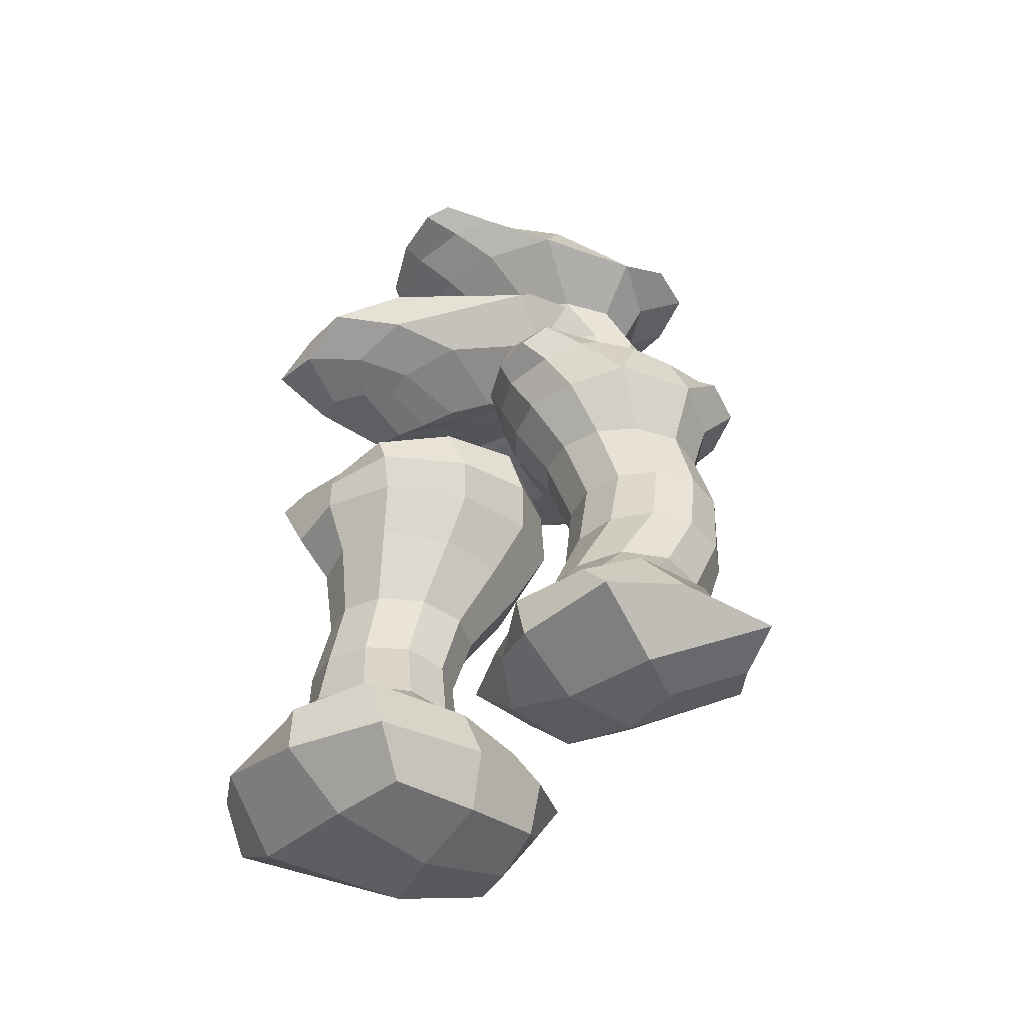
<metadata>
{"format":"obj","ext":"obj","renderer":"f3d","projection":"perspective","resolution":1024,"background":"white","views":[{"elev":-46.8,"azim":26.0,"up":"+Z"}]}
</metadata>
<code>
o Bone_Arm
v 0.02085 -0.1771 -2.527
v 0.04808 -0.02068 -2.711
v -0.1796 -0.4479 -2.771
v -0.2577 -0.5329 -2.544
v -0.4977 -0.2466 -2.437
v -0.1987 0.08729 -2.437
v -0.01273 0.401 -2.591
v -0.7275 -0.4543 -2.48
v -0.6958 -0.7217 -2.583
v -1.07 -0.5921 -2.588
v -0.9707 -0.3076 -2.468
v -0.7564 0.04394 -2.402
v -0.3673 -0.8132 -5.724
v -0.3329 -1.08 -5.501
v 0.02092 -0.5311 -5.441
v -0.114 -0.3676 -5.697
v -0.8048 -0.7056 -5.726
v -0.9312 -1.091 -5.482
v -0.5232 -0.1662 -5.807
v -1.137 -0.846 -5.01
v -1.365 -0.3646 -5
v -1.359 -0.2821 -4.565
v -1.149 -0.4935 -4.547
v -0.9093 -1.113 -5.217
v -1.44 -0.9115 -5.371
v -1.681 -0.5798 -5.25
v -1.831 -0.1414 -5.304
v -1.308 0.05948 -5.001
v -1.436 -0.442 -5.639
v -0.6868 -0.685 -4.894
v -0.4376 -1.08 -5.159
v 0.1079 0.3201 -5.299
v -0.0552 0.29 -5.118
v -0.2097 0.4059 -5.227
v -0.07372 0.3755 -5.407
v 0.1637 -0.04609 -5.372
v 0.008201 -0.08104 -5.11
v 0.02693 0.1067 -5.586
v -0.3607 0.5812 -4.971
v -0.6455 0.405 -4.526
v -0.9049 0.4924 -4.538
v -0.7484 0.7277 -4.953
v -0.3055 0.2448 -4.877
v -0.533 0.2085 -4.514
v -0.6751 0.7867 -5.302
v -0.3975 0.5546 -5.283
v -0.3101 0.3844 -5.335
v -1.394 -0.5113 -2.562
v -1.083 -0.6652 -2.759
v -1.512 -0.5666 -2.749
v -1.426 0.002151 -2.664
v -1.27 -0.1093 -2.496
v -0.6798 0.7353 -2.401
v -1.012 0.3504 -2.431
v -1.16 0.5486 -2.593
v -0.6729 0.941 -2.581
v -0.4392 0.4337 -2.408
v -0.2984 0.6719 -2.584
v -0.3631 0.4954 -5.441
v -0.2522 0.3858 -5.467
v -0.518 0.5602 -5.565
v -0.2515 0.3006 -5.67
v -0.9096 0.2203 -5.675
v -1.159 0.4283 -5.33
v -1.073 0.4299 -4.991
v -1.166 0.3141 -4.561
v -1.319 0.03579 -4.571
v -1.292 0.3746 -4.06
v -1.445 0.0847 -4.06
v -1.398 -0.2021 -4.06
v -1.184 -0.3497 -4.067
v -1.39 0.1272 -3.556
v -1.325 -0.14 -3.578
v -1.131 -0.2938 -3.604
v -0.8633 -0.3177 -3.631
v -0.9188 -0.3498 -4.078
v -1.325 -0.2527 -3.183
v -1.084 -0.4548 -3.212
v -0.7372 -0.5138 -3.246
v -0.3926 -0.2551 -3.254
v -0.6032 -0.1719 -3.649
v -1.091 -0.6555 -2.957
v -0.6514 -0.6463 -2.975
v -0.2282 -0.3359 -2.974
v -0.01358 0.113 -2.93
v -0.2236 0.1225 -3.243
v -0.629 -0.7473 -2.782
v -0.2609 0.481 -3.208
v -0.5195 0.351 -3.634
v -0.4743 0.0921 -3.652
v -0.05212 0.5314 -2.857
v -0.3242 0.7645 -2.821
v -0.4823 0.7103 -3.162
v -0.8324 0.741 -3.127
v -0.967 0.5621 -3.575
v -0.693 0.5349 -3.606
v -0.7236 0.8844 -2.82
v -1.156 0.547 -2.816
v -1.191 0.5142 -3.102
v -1.375 0.116 -3.129
v -1.248 0.4224 -3.553
v -1.41 0.0559 -2.869
v -1.434 -0.4515 -2.952
v -1.011 0.4929 -4.063
v -0.7593 0.4309 -4.071
v -0.606 0.2639 -4.081
v -0.4979 -0.02235 -4.52
v -0.5608 0.03128 -4.09
v -0.6071 -0.2824 -4.523
v -0.6737 -0.2201 -4.089
v -0.8487 -0.4585 -4.528
v -0.3954 -0.3998 -4.877
v -0.2826 -0.05263 -4.87
v -0.08006 -0.5576 -5.144
v 0.3769 -0.9215 -4.989
v 0.2594 -0.8388 -5.019
v 0.35 -0.7558 -4.772
v 0.5706 -0.9191 -4.824
v 0.4249 -1.017 -5.102
v 0.3735 -0.9796 -5.219
v 1.193 -0.9311 -3.02
v 1.228 -0.8175 -2.729
v 1.381 -0.6008 -2.728
v 1.495 -0.5911 -3.021
v 0.9685 -1.073 -2.815
v 1.027 -0.9237 -2.664
v 1.347 -0.5026 -3.343
v 1.158 -0.6929 -3.345
v 0.853 -0.9917 -3.071
v 0.7352 -1.107 -2.885
v 0.932 -0.7802 -3.346
v 0.8893 0.1422 -2.556
v 1.027 0.2265 -2.636
v 1.258 0.06933 -2.559
v 0.9673 -0.007075 -2.498
v 0.7853 -0.1294 -2.534
v 0.722 0.07141 -2.573
v 0.719 0.2252 -2.668
v 1.485 -0.3355 -2.673
v 1.606 -0.3983 -2.84
v 1.611 -0.127 -2.876
v 1.457 -0.2429 -3.07
v 1.371 -0.2447 -3.332
v 0.8708 -1.013 -2.602
v 0.7842 -1.19 -2.677
v 0.4707 -1.065 -2.579
v 0.7216 -0.899 -2.505
v 0.8822 -0.7191 -2.567
v 0.6236 -1.211 -2.777
v 0.4397 -1.009 -2.866
v 0.3885 -1.057 -2.717
v 1.308 -1.15 -4.987
v 1.003 -1.253 -5.038
v 0.9491 -0.9718 -4.778
v 1.244 -0.8314 -4.777
v 1.477 -0.5896 -4.8
v 1.488 -0.9592 -5.104
v 1.189 -1.374 -5.319
v 1.036 -0.2122 -2.502
v 0.9199 -0.3141 -2.54
v 1.267 -0.2443 -2.547
v 1.15 -0.4649 -2.577
v 1.485 0.02471 -2.687
v 1.175 -0.4763 -5.413
v 0.874 -0.3319 -5.426
v 0.6952 -0.7856 -5.484
v 1.194 -0.8073 -5.426
v 1.609 -0.3724 -5.329
v 1.471 -0.1135 -5.23
v 1.848 -0.5944 -5.26
v 0.4332 -0.4582 -2.436
v 0.5487 -0.6816 -2.453
v 0.2696 -0.8152 -2.522
v 0.1557 -0.4771 -2.488
v 0.5613 -0.3153 -2.492
v 0.7255 -0.5123 -2.517
v 0.2991 -0.1751 -2.507
v 1.404 0.06121 -2.91
v 1.167 0.1995 -2.794
v 1.057 0.1396 -2.99
v 1.296 -0.01996 -3.051
v 0.7342 0.2365 -2.794
v 0.7138 0.1558 -2.962
v 0.5071 -0.01101 -4.69
v 0.3801 -0.1074 -4.753
v 0.4368 -0.06558 -4.959
v 0.6108 0.07086 -4.769
v 0.5871 0.06991 -4.445
v 0.4485 -0.05756 -4.45
v 0.5366 -0.6562 -4.46
v 0.7589 -0.7707 -4.466
v 1.542 -0.07944 -4.865
v 1.27 -0.05359 -4.498
v 1.065 0.1794 -4.482
v 0.9276 0.2108 -4.831
v 0.7224 0.01886 -5.111
v 1.342 -0.3352 -4.487
v 1.277 -0.6022 -4.476
v 1.395 -0.4727 -4.105
v 1.454 -0.2315 -4.106
v 1.383 -0.009503 -4.098
v 1.464 -0.2137 -3.701
v 1.355 -0.01338 -3.683
v 1.202 0.1501 -3.665
v 1.217 0.1656 -4.085
v 0.9497 0.2152 -3.65
v 0.9544 0.2171 -4.073
v 0.7688 0.1783 -4.462
v 0.743 0.1283 -4.066
v 0.7223 0.1303 -3.642
v 0.5629 -0.03572 -3.642
v 0.5702 -0.007359 -4.061
v 0.5262 -0.2635 -3.652
v 0.4848 -0.2249 -4.062
v 0.3459 -0.2424 -4.457
v 0.2078 -0.2613 -4.78
v 0.5453 -0.4536 -4.067
v 0.3944 -0.4714 -4.456
v 0.1567 -0.5503 -4.766
v 0.0273 -0.6264 -5.079
v 0.1856 -0.2431 -5.072
v 0.2875 -0.6891 -5.339
v 0.4426 -0.2461 -5.321
v 0.6244 -1.218 -5.34
v 0.5848 -1.235 -5.089
v 0.7175 -0.6212 -4.078
v 0.6028 -0.4774 -3.669
v 0.7817 -0.6283 -3.689
v 1.017 -0.6783 -3.704
v 0.9587 -0.6976 -4.088
v 1.247 -0.6156 -3.711
v 1.216 -0.6506 -4.099
v 1.048 -0.7685 -4.47
v 1.423 -0.4529 -3.712
v 0.6835 -0.7382 -3.329
v 0.4942 -0.5912 -3.299
v 0.3427 -0.7324 -3.016
v 0.5481 -0.9252 -3.057
v 0.2626 -0.7847 -2.81
v 0.2352 -0.5052 -2.98
v 0.1674 -0.536 -2.773
v 0.1315 -0.5119 -2.626
v 0.1957 -0.815 -2.658
v 0.1501 -0.2437 -2.774
v 0.1576 -0.2034 -2.633
v 0.3213 0.08619 -2.792
v 0.3326 0.1188 -2.641
v 0.5135 -0.02346 -2.548
v 0.6756 -0.2153 -2.532
v 0.8218 -0.408 -2.548
v 1.016 -0.6035 -2.594
v 0.4184 0.01951 -2.963
v 0.2277 -0.228 -2.967
v 0.4219 -0.1432 -3.252
v 0.5776 0.05315 -3.244
v 0.4074 -0.3828 -3.271
v 0.8128 0.17 -3.249
v 1.084 0.1236 -3.273
v 1.261 -0.03762 -3.306
v -0.6917 -0.1354 -1.866
v -0.888 0.008263 -1.884
v -0.7434 0.1198 -1.727
v -0.4151 -0.1227 -1.76
v -0.5967 -0.2936 -1.936
v -0.6808 -0.2237 -2.006
v 0.4564 -0.4129 -0.5608
v 0.4895 -0.314 -0.387
v 0.7473 0.05105 -0.3879
v 0.8817 0.06144 -0.5646
v 0.09265 -0.6726 -0.4282
v 0.1385 -0.5235 -0.345
v 0.6213 0.2533 -0.7776
v 0.3968 0.03674 -0.7754
v 0.01242 -0.4749 -0.5892
v -0.1647 -0.6953 -0.4662
v 0.1269 -0.07767 -0.7742
v 0.1453 0.9464 -0.2898
v 0.2986 1.05 -0.3301
v 0.5783 0.8729 -0.2902
v 0.2469 0.801 -0.2627
v -0.02492 0.6598 -0.2869
v -0.1317 0.861 -0.305
v -0.1594 1.053 -0.3512
v 0.8876 0.4176 -0.3558
v 1.06 0.3175 -0.4522
v 1.081 0.6231 -0.4715
v 0.8126 0.4776 -0.5946
v 0.6477 0.5298 -0.7742
v -0.09377 -0.6605 -0.3064
v -0.1524 -0.8673 -0.3445
v -0.5359 -0.6928 -0.2897
v -0.2962 -0.5142 -0.2537
v -0.08842 -0.2869 -0.2934
v -0.3128 -0.8841 -0.3986
v -0.5228 -0.5902 -0.4547
v -0.5996 -0.6862 -0.3631
v 0.5847 -0.5081 -1.865
v 0.1792 -0.6294 -1.897
v 0.0964 -0.1986 -1.732
v 0.467 -0.01742 -1.731
v 0.7935 0.2994 -1.746
v 0.8268 -0.2157 -1.937
v 0.4199 -0.813 -2.06
v 0.3233 0.6035 -0.2644
v 0.149 0.4507 -0.2875
v 0.5915 0.5492 -0.2864
v 0.4377 0.2427 -0.3043
v 0.8975 0.8238 -0.3615
v 0.3954 0.4168 -2.109
v -0.02528 0.5875 -2.123
v -0.2592 0.01363 -2.152
v 0.4051 -0.002114 -2.116
v 1.08 0.5329 -2.062
v 0.9093 0.8705 -2.009
v 1.397 0.2943 -2.026
v -0.6884 0.07182 -0.2206
v -0.5344 -0.2129 -0.2281
v -0.7931 -0.3487 -0.2572
v -0.9522 0.0744 -0.2413
v -0.5455 0.2679 -0.2533
v -0.3301 -0.003043 -0.2651
v -0.7983 0.4549 -0.2593
v 0.8201 0.8455 -0.4917
v 0.4864 1.027 -0.4221
v 0.2939 0.9552 -0.5494
v 0.61 0.7449 -0.5854
v -0.1413 1.082 -0.4226
v -0.1745 0.9713 -0.5321
v -0.4724 0.9853 -1.67
v -0.6778 0.8413 -1.711
v -0.6176 0.9196 -1.845
v -0.3303 1.114 -1.722
v -0.3371 1.081 -1.51
v -0.5321 0.9027 -1.514
v -0.424 0.2478 -1.521
v -0.1348 0.09673 -1.523
v 0.9185 0.9581 -1.786
v 0.4637 0.9594 -1.543
v 0.2538 1.237 -1.534
v 0.08334 1.328 -1.762
v -0.2242 1.055 -1.939
v 0.5569 0.6256 -1.535
v 0.495 0.2968 -1.527
v 0.6884 0.4347 -1.281
v 0.7582 0.7033 -1.282
v 0.671 0.9697 -1.279
v 0.7882 0.6593 -1.019
v 0.6447 0.8932 -1.009
v 0.4635 1.094 -0.9987
v 0.4817 1.176 -1.272
v 0.1811 1.167 -0.9882
v 0.1876 1.232 -1.266
v -0.09477 1.233 -1.521
v -0.07299 1.117 -1.262
v -0.08919 1.063 -0.9818
v -0.2808 0.8691 -0.98
v -0.2976 0.9525 -1.259
v -0.3158 0.6163 -0.9849
v -0.3987 0.7171 -1.259
v -0.653 0.6989 -1.521
v -0.9186 0.6514 -1.732
v -0.3316 0.4646 -1.261
v -0.5899 0.4675 -1.521
v -0.9891 0.3494 -1.725
v -1.206 0.2439 -1.92
v -0.9914 0.6847 -1.916
v -0.8037 0.1523 -2.074
v -0.6232 0.6949 -2.066
v -0.3249 -0.5735 -2.074
v -0.3813 -0.6193 -1.928
v -0.1219 0.2649 -1.266
v -0.2269 0.3752 -0.994
v -0.01616 0.2051 -1.006
v 0.2658 0.1501 -1.016
v 0.1794 0.1726 -1.272
v 0.5403 0.2263 -1.022
v 0.4899 0.2308 -1.277
v 0.2265 0.09751 -1.524
v 0.7453 0.4059 -1.024
v -0.1681 -0.03931 -0.7626
v -0.3991 0.1227 -0.7446
v -0.6397 -0.1657 -0.5566
v -0.3731 -0.4043 -0.5802
v -0.7584 -0.2953 -0.4229
v -0.7915 0.1378 -0.5364
v -0.8958 0.05441 -0.4024
v -0.9478 0.05453 -0.3106
v -0.8647 -0.3627 -0.3276
v -0.9274 0.4532 -0.4064
v -0.92 0.4739 -0.3222
v -0.7163 0.883 -0.4198
v -0.7169 0.9099 -0.335
v -0.5095 0.7066 -0.2906
v -0.3205 0.4784 -0.2844
v -0.1015 0.2297 -0.292
v 0.1806 -0.03363 -0.315
v -0.5629 0.7933 -0.5306
v -0.8097 0.4908 -0.5303
v -0.4976 0.6541 -0.7197
v -0.3089 0.8844 -0.7183
v -0.5089 0.3742 -0.7287
v -0.02465 1.035 -0.7244
v 0.2929 0.9836 -0.7405
v 0.51 0.7812 -0.7603
v -0.9451 -0.8643 -2.13
v -1.038 -1.007 -2.169
v -0.9286 -0.7546 -2.263
v -0.7611 -0.622 -2.165
v -0.9128 -0.8901 -2.051
v -0.9374 -1.06 -2.038
v -0.1371 -0.3773 -1.946
v -0.4645 -0.482 -1.934
v -0.4195 -0.4107 -2.122
v -0.09212 -0.3935 -2.134
v 0.25 -0.4729 -2.171
v 0.147 -0.5626 -1.955
v -0.3158 -0.6152 -1.79
v 0.07115 -1.237 -2.042
v -0.1771 -1.441 -2.107
v -0.5256 -1.3 -1.982
v -0.05496 -1.064 -1.944
v 0.5966 -1.034 -2.038
v 0.5704 -1.134 -2.154
v 0.7432 -0.7881 -1.978
v -0.465 -0.9657 -2.464
v -0.6523 -1.025 -2.427
v -0.5567 -1.268 -2.371
v -0.3099 -1.072 -2.455
v -0.3681 -0.7036 -2.556
v -0.5662 -0.6823 -2.53
v -0.6965 -0.3832 -2.371
v -0.5344 -0.2472 -2.314
v 0.5604 -0.7939 -2.288
v 0.1817 -0.5029 -2.448
v 0.1165 -0.6605 -2.532
v 0.06745 -1.127 -2.449
v -0.2085 -1.384 -2.322
v 0.1406 -0.3209 -2.37
v -0.01165 -0.1801 -2.306
v -0.1408 -0.7264 -2.565
v -0.7182 -0.6364 -2.491
v -0.8843 -1.037 -2.393
v -0.7466 -0.5201 -2.434
v -1.034 -0.9127 -2.335
v -1.186 -1.251 -2.228
v -0.8896 -1.38 -2.312
v -0.8924 -1.368 -2.097
v -0.5885 -1.544 -2.208
v -0.7776 -0.9314 -1.896
v -0.8624 -0.681 -1.965
v -0.2714 -0.1568 -2.285
v -0.09659 -0.5517 -2.477
v -0.2097 -0.334 -2.369
f 1 4 3 2
f 1 6 5 4
f 1 2 7 6
f 8 11 10 9
f 8 9 4 5
f 8 5 12 11
f 13 16 15 14
f 13 14 18 17
f 13 17 19 16
f 20 23 22 21
f 20 25 18 24
f 20 21 26 25
f 26 21 28 27
f 26 27 29 25
f 24 31 30 20
f 24 18 14 31
f 32 35 34 33
f 32 33 37 36
f 32 36 38 35
f 39 42 41 40
f 39 40 44 43
f 39 46 45 42
f 39 43 33 34
f 39 34 47 46
f 48 50 49 10
f 48 52 51 50
f 48 10 11 52
f 53 56 55 54
f 53 54 12 57
f 53 57 58 56
f 47 60 59 46
f 47 34 35 60
f 59 61 45 46
f 59 60 62 61
f 62 38 16 19
f 62 60 35 38
f 62 19 63 61
f 63 19 17 29
f 63 64 45 61
f 63 29 27 64
f 64 65 42 45
f 64 27 28 65
f 65 66 41 42
f 65 28 67 66
f 67 28 21 22
f 67 69 68 66
f 67 22 70 69
f 70 22 23 71
f 70 73 72 69
f 70 71 74 73
f 74 71 76 75
f 74 78 77 73
f 74 75 79 78
f 79 75 81 80
f 79 83 82 78
f 79 80 84 83
f 84 80 86 85
f 84 3 87 83
f 84 85 2 3
f 87 49 82 83
f 87 9 10 49
f 87 3 4 9
f 86 90 89 88
f 86 80 81 90
f 86 88 91 85
f 91 88 93 92
f 91 7 2 85
f 91 92 58 7
f 93 96 95 94
f 93 88 89 96
f 93 94 97 92
f 97 94 99 98
f 97 56 58 92
f 97 98 55 56
f 99 101 72 100
f 99 94 95 101
f 99 100 102 98
f 102 100 77 103
f 102 51 55 98
f 102 103 50 51
f 103 77 78 82
f 103 82 49 50
f 101 68 69 72
f 101 95 104 68
f 104 41 66 68
f 104 105 40 41
f 104 95 96 105
f 105 106 44 40
f 105 96 89 106
f 106 108 107 44
f 106 89 90 108
f 108 110 109 107
f 108 90 81 110
f 110 76 111 109
f 110 81 75 76
f 111 30 112 109
f 111 23 20 30
f 111 76 71 23
f 112 114 37 113
f 112 30 31 114
f 112 113 107 109
f 114 15 36 37
f 114 31 14 15
f 113 37 33 43
f 113 43 44 107
f 100 72 73 77
f 58 57 6 7
f 57 12 5 6
f 55 51 52 54
f 54 52 11 12
f 38 36 15 16
f 29 17 18 25
f 115 118 117 116
f 115 116 120 119
f 121 124 123 122
f 121 122 126 125
f 121 128 127 124
f 121 125 130 129
f 121 129 131 128
f 132 135 134 133
f 132 137 136 135
f 132 133 138 137
f 124 140 139 123
f 124 142 141 140
f 124 127 143 142
f 144 147 146 145
f 144 145 125 126
f 144 126 148 147
f 149 151 150 130
f 149 130 125 145
f 149 145 146 151
f 152 155 154 153
f 152 157 156 155
f 152 153 158 157
f 159 135 136 160
f 159 160 162 161
f 159 161 134 135
f 140 141 163 139
f 164 167 166 165
f 164 165 169 168
f 164 168 170 167
f 171 174 173 172
f 171 172 176 175
f 171 175 177 174
f 178 179 163 141
f 178 181 180 179
f 178 141 142 181
f 179 180 183 182
f 179 182 138 133
f 179 133 134 163
f 184 187 186 185
f 184 185 189 188
f 118 191 190 117
f 168 169 192 170
f 192 156 157 170
f 192 195 194 193
f 192 169 196 195
f 192 193 197 156
f 197 198 155 156
f 197 200 199 198
f 197 193 201 200
f 201 203 202 200
f 201 205 204 203
f 201 193 194 205
f 205 207 206 204
f 205 194 208 207
f 208 194 195 187
f 208 188 209 207
f 208 187 184 188
f 209 210 206 207
f 209 212 211 210
f 209 188 189 212
f 212 214 213 211
f 212 189 215 214
f 215 189 185 216
f 215 218 217 214
f 215 216 219 218
f 219 216 221 220
f 219 117 190 218
f 219 220 116 117
f 221 223 222 220
f 221 186 196 223
f 221 216 185 186
f 223 165 166 222
f 223 196 169 165
f 222 166 224 120
f 222 120 116 220
f 224 158 153 225
f 224 166 167 158
f 224 225 119 120
f 218 190 226 217
f 226 228 227 217
f 226 230 229 228
f 226 190 191 230
f 230 232 231 229
f 230 191 233 232
f 233 191 118 154
f 233 198 199 232
f 233 154 155 198
f 232 199 234 231
f 234 127 128 231
f 234 202 143 127
f 234 199 200 202
f 231 128 131 229
f 229 131 235 228
f 235 236 227 228
f 235 238 237 236
f 235 131 129 238
f 238 150 239 237
f 238 129 130 150
f 239 241 240 237
f 239 243 242 241
f 239 150 151 243
f 243 173 174 242
f 243 151 146 173
f 242 245 244 241
f 242 174 177 245
f 245 247 246 244
f 245 177 248 247
f 248 137 138 247
f 248 249 136 137
f 248 177 175 249
f 249 250 160 136
f 249 175 176 250
f 250 251 162 160
f 250 176 148 251
f 251 122 123 162
f 251 148 126 122
f 247 138 182 246
f 246 182 183 252
f 246 252 253 244
f 253 252 255 254
f 253 240 241 244
f 253 254 256 240
f 256 254 211 213
f 256 236 237 240
f 256 213 227 236
f 255 257 206 210
f 255 252 183 257
f 255 210 211 254
f 257 258 204 206
f 257 183 180 258
f 258 259 203 204
f 258 180 181 259
f 259 143 202 203
f 259 181 142 143
f 227 213 214 217
f 196 186 187 195
f 176 172 147 148
f 173 146 147 172
f 170 157 158 167
f 163 134 161 139
f 162 123 139 161
f 154 118 225 153
f 119 225 118 115
f 260 263 262 261
f 260 261 265 264
f 266 269 268 267
f 266 267 271 270
f 266 273 272 269
f 266 270 275 274
f 266 274 276 273
f 277 280 279 278
f 277 282 281 280
f 277 278 283 282
f 269 285 284 268
f 269 287 286 285
f 269 272 288 287
f 289 292 291 290
f 289 290 270 271
f 289 271 293 292
f 294 296 295 275
f 294 275 270 290
f 294 290 291 296
f 297 300 299 298
f 297 302 301 300
f 297 298 303 302
f 304 280 281 305
f 304 305 307 306
f 304 306 279 280
f 285 286 308 284
f 309 312 311 310
f 309 310 314 313
f 309 313 315 312
f 316 319 318 317
f 316 317 321 320
f 316 320 322 319
f 323 324 308 286
f 323 326 325 324
f 323 286 287 326
f 324 325 328 327
f 324 327 283 278
f 324 278 279 308
f 329 332 331 330
f 329 330 334 333
f 263 336 335 262
f 313 314 337 315
f 337 301 302 315
f 337 340 339 338
f 337 314 341 340
f 337 338 342 301
f 342 343 300 301
f 342 345 344 343
f 342 338 346 345
f 346 348 347 345
f 346 350 349 348
f 346 338 339 350
f 350 352 351 349
f 350 339 353 352
f 353 339 340 332
f 353 333 354 352
f 353 332 329 333
f 354 355 351 352
f 354 357 356 355
f 354 333 334 357
f 357 359 358 356
f 357 334 360 359
f 360 334 330 361
f 360 363 362 359
f 360 361 364 363
f 364 361 366 365
f 364 262 335 363
f 364 365 261 262
f 366 368 367 365
f 366 331 341 368
f 366 361 330 331
f 368 310 311 367
f 368 341 314 310
f 367 311 369 265
f 367 265 261 365
f 369 303 298 370
f 369 311 312 303
f 369 370 264 265
f 363 335 371 362
f 371 373 372 362
f 371 375 374 373
f 371 335 336 375
f 375 377 376 374
f 375 336 378 377
f 378 336 263 299
f 378 343 344 377
f 378 299 300 343
f 377 344 379 376
f 379 272 273 376
f 379 347 288 272
f 379 344 345 347
f 376 273 276 374
f 374 276 380 373
f 380 381 372 373
f 380 383 382 381
f 380 276 274 383
f 383 295 384 382
f 383 274 275 295
f 384 386 385 382
f 384 388 387 386
f 384 295 296 388
f 388 318 319 387
f 388 296 291 318
f 387 390 389 386
f 387 319 322 390
f 390 392 391 389
f 390 322 393 392
f 393 282 283 392
f 393 394 281 282
f 393 322 320 394
f 394 395 305 281
f 394 320 321 395
f 395 396 307 305
f 395 321 293 396
f 396 267 268 307
f 396 293 271 267
f 392 283 327 391
f 391 327 328 397
f 391 397 398 389
f 398 397 400 399
f 398 385 386 389
f 398 399 401 385
f 401 399 356 358
f 401 381 382 385
f 401 358 372 381
f 400 402 351 355
f 400 397 328 402
f 400 355 356 399
f 402 403 349 351
f 402 328 325 403
f 403 404 348 349
f 403 325 326 404
f 404 288 347 348
f 404 326 287 288
f 372 358 359 362
f 341 331 332 340
f 321 317 292 293
f 318 291 292 317
f 315 302 303 312
f 308 279 306 284
f 307 268 284 306
f 299 263 370 298
f 264 370 263 260
f 405 408 407 406
f 405 406 410 409
f 411 414 413 412
f 411 416 415 414
f 411 412 417 416
f 418 421 420 419
f 418 419 423 422
f 418 422 424 421
f 425 428 427 426
f 425 426 430 429
f 408 432 431 407
f 422 423 433 424
f 433 415 416 424
f 433 436 435 434
f 433 423 437 436
f 433 434 438 415
f 438 439 414 415
f 440 435 436 428
f 440 428 425 429
f 441 430 426 442
f 441 442 444 443
f 444 442 446 445
f 444 407 431 443
f 444 445 406 407
f 446 448 447 445
f 446 427 437 448
f 446 442 426 427
f 448 419 420 447
f 448 437 423 419
f 447 420 449 410
f 447 410 406 445
f 449 417 412 450
f 449 420 421 417
f 449 450 409 410
f 451 432 408 413
f 451 413 414 439
f 437 427 428 436
f 424 416 417 421
f 413 408 450 412
f 409 450 408 405
f 452 435 440
f 434 435 452
f 452 440 429
f 438 434 452
f 453 438 452
f 439 438 453
f 451 439 453
f 432 451 453
f 431 432 453
f 431 453 430
f 443 431 430
f 443 430 441
f 430 453 452
f 430 452 429

</code>
